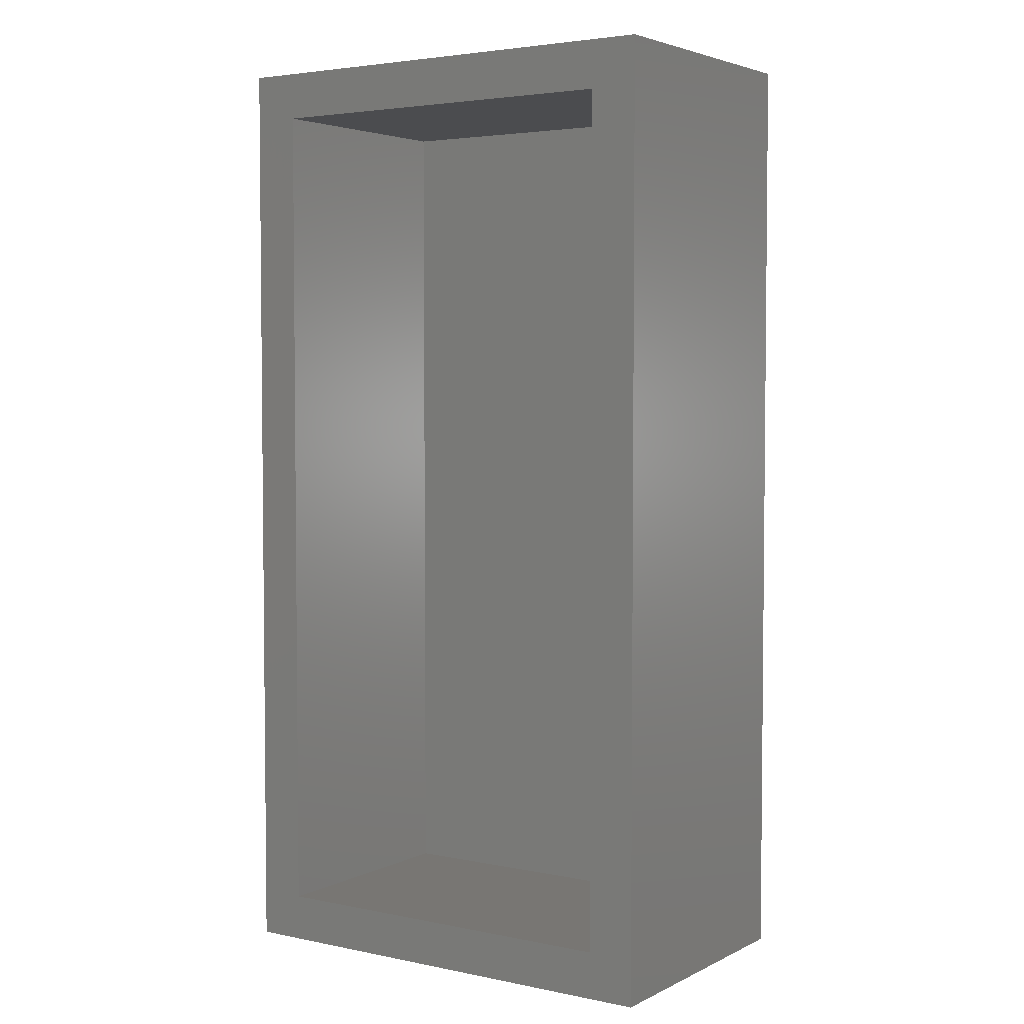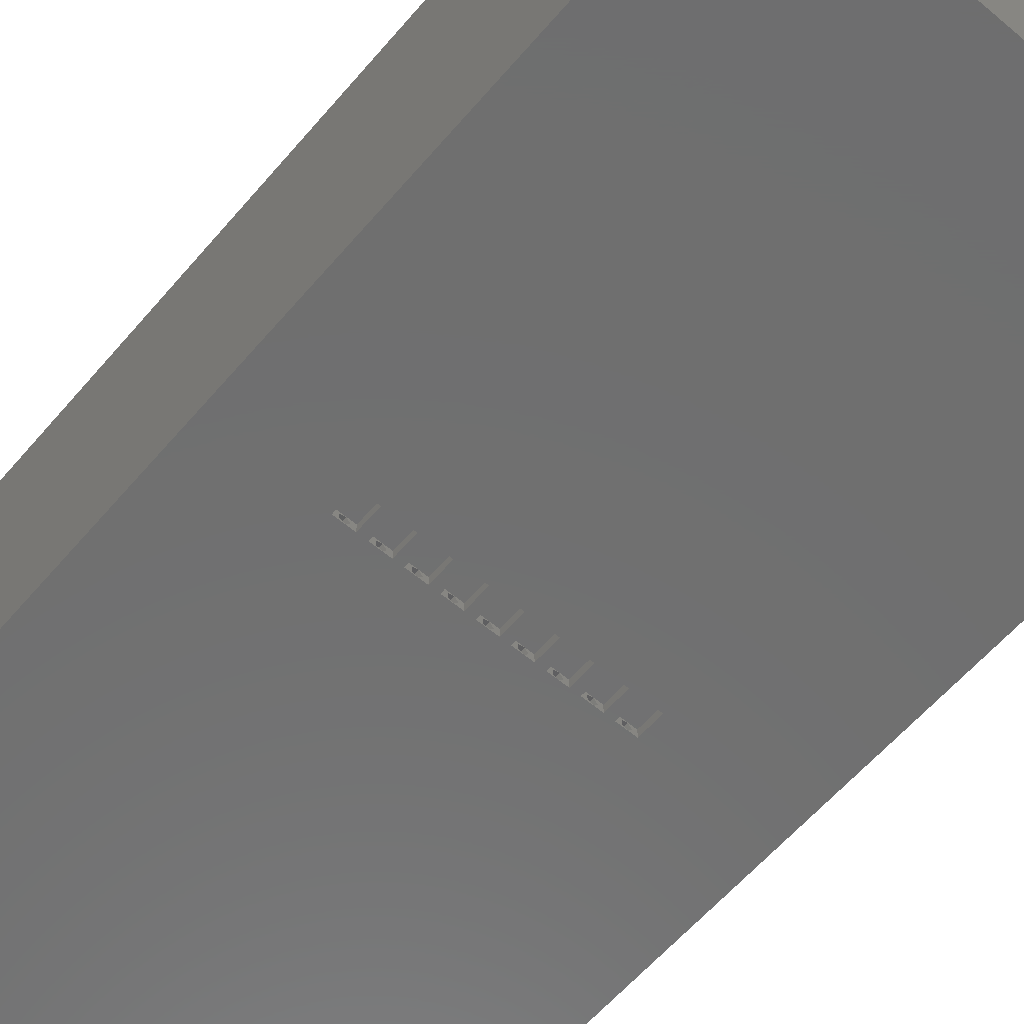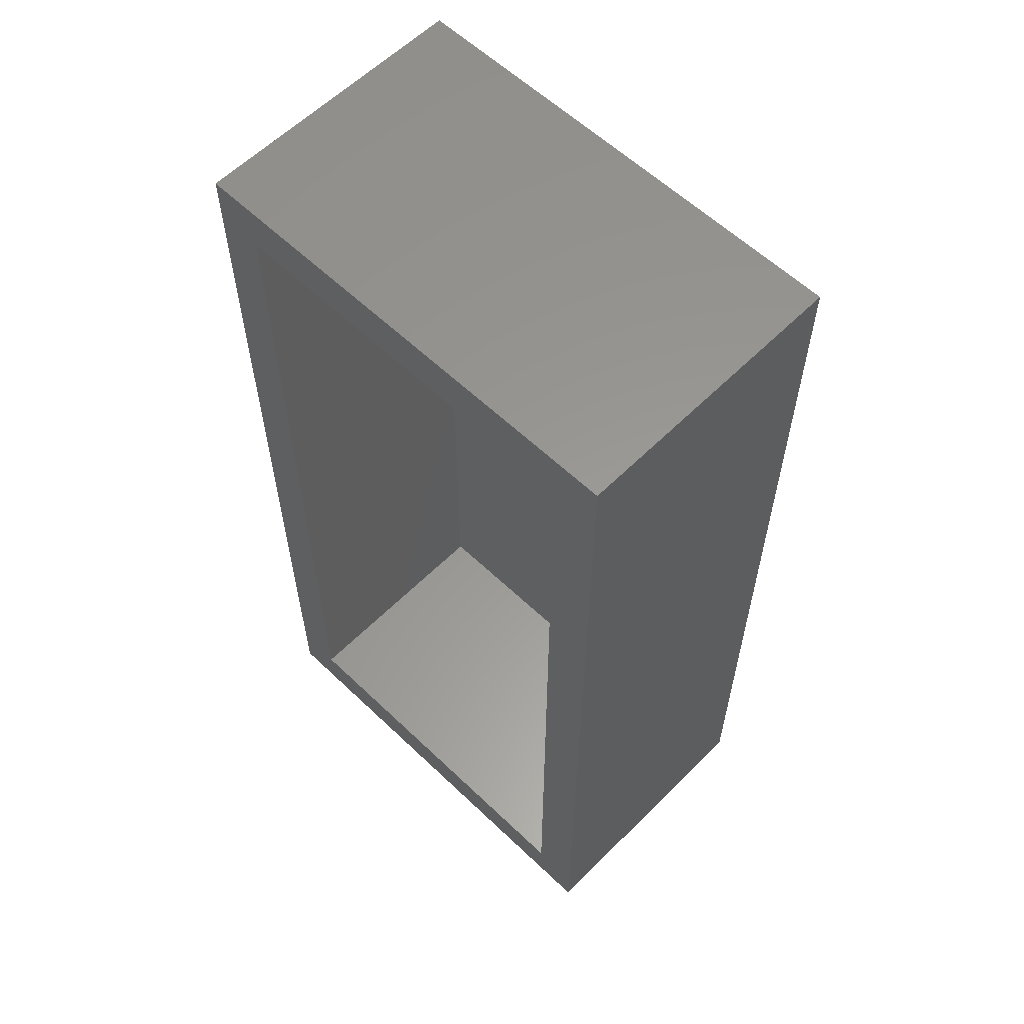
<metadata>
{"format":"stl","ext":"stl","renderer":"f3d","projection":"perspective","resolution":1024,"background":"white","views":[{"elev":3.8,"azim":33.9,"up":"+Y"},{"elev":-61.0,"azim":139.5,"up":"+Z"},{"elev":59.2,"azim":44.4,"up":"+Y"}]}
</metadata>
<code>
# stl→obj: 332 verts, 660 faces
v 14 -1.25 1.714e-15
v 14 1.25 1
v 14 1.25 1.714e-15
v 14 -1.25 1
v -21.77 -43.23 -2.666e-15
v -12 -1.25 -1.47e-15
v -20 -42.5 -2.449e-15
v -12 1.25 -1.47e-15
v -18.23 43.23 -2.233e-15
v -17.5 45 -2.143e-15
v -20 42.5 -2.449e-15
v -21.77 43.23 -2.666e-15
v -25 -50 -3.062e-15
v -22.5 -45 -2.755e-15
v 25 -50 3.062e-15
v 25 50 3.062e-15
v 21.77 -43.23 2.666e-15
v 20 -42.5 2.449e-15
v 21.77 43.23 2.666e-15
v 11 -1.25 1.347e-15
v 18.23 -43.23 2.233e-15
v 22.5 45 2.755e-15
v -17.5 -45 -2.143e-15
v 17.5 -45 2.143e-15
v 20 42.5 2.449e-15
v 22.5 -45 2.755e-15
v 21.77 -46.77 2.666e-15
v 20 -47.5 2.449e-15
v 18.23 -46.77 2.233e-15
v 12 1.25 1.47e-15
v 12 -1.25 1.47e-15
v 9 -1.25 1.102e-15
v 8 -1.25 9.797e-16
v 9 1.25 1.102e-15
v 6 -1.25 7.348e-16
v 5 -1.25 6.123e-16
v 6 1.25 7.348e-16
v 3 -1.25 3.674e-16
v 2 -1.25 2.449e-16
v 3 1.25 3.674e-16
v 0 -1.25 0
v -1 -1.25 -1.225e-16
v 0 1.25 0
v -18.23 -43.23 -2.233e-15
v -3 -1.25 -3.674e-16
v -4 -1.25 -4.898e-16
v -3 1.25 -3.674e-16
v -6 -1.25 -7.348e-16
v -7 -1.25 -8.572e-16
v -6 1.25 -7.348e-16
v -9 -1.25 -1.102e-15
v -10 -1.25 -1.225e-15
v -9 1.25 -1.102e-15
v -18.23 -46.77 -2.233e-15
v -20 -47.5 -2.449e-15
v -25 50 -3.062e-15
v -21.77 -46.77 -2.666e-15
v 21.77 46.77 2.666e-15
v 20 47.5 2.449e-15
v 18.23 46.77 2.233e-15
v 11 1.25 1.347e-15
v 18.23 43.23 2.233e-15
v 8 1.25 9.797e-16
v 5 1.25 6.123e-16
v 2 1.25 2.449e-16
v -1 1.25 -1.225e-16
v 17.5 45 2.143e-15
v -4 1.25 -4.898e-16
v -7 1.25 -8.572e-16
v -10 1.25 -1.225e-15
v -18.23 46.77 -2.233e-15
v -20 47.5 -2.449e-15
v -21.77 46.77 -2.666e-15
v -22.5 45 -2.755e-15
v 12 -1.25 1
v 12 1.25 1
v 12.85 1.25 0.9755
v 12.5 1.25 0.5
v 12.85 1.25 0.02447
v 13.4 1.25 0.7939
v 13.4 1.25 0.2061
v 12.85 -1.25 0.9755
v 13.4 -1.25 0.7939
v 13.4 -1.25 0.2061
v 12.85 -1.25 0.02447
v 12.5 -1.25 0.5
v 12.5 -9.25 0.5
v 12.85 -9.25 0.02447
v 13.4 -9.25 0.2061
v 13.4 -9.25 0.7939
v 12.85 -9.25 0.9755
v 12.5 9.25 0.5
v 12.85 9.25 0.9755
v 13.4 9.25 0.7939
v 12.85 9.25 0.02447
v 13.4 9.25 0.2061
v 11 1.25 1
v 11 -1.25 1
v 9 -1.25 1
v 9 1.25 1
v 9.845 1.25 0.9755
v 9.5 1.25 0.5
v 9.845 1.25 0.02447
v 10.4 1.25 0.7939
v 10.4 1.25 0.2061
v 9.845 -1.25 0.9755
v 10.4 -1.25 0.7939
v 10.4 -1.25 0.2061
v 9.845 -1.25 0.02447
v 9.5 -1.25 0.5
v 9.5 -9.25 0.5
v 9.845 -9.25 0.02447
v 10.4 -9.25 0.2061
v 10.4 -9.25 0.7939
v 9.845 -9.25 0.9755
v 9.5 9.25 0.5
v 9.845 9.25 0.9755
v 10.4 9.25 0.7939
v 10.4 9.25 0.2061
v 9.845 9.25 0.02447
v 8 1.25 1
v 8 -1.25 1
v 6 -1.25 1
v 6 1.25 1
v 6.845 -1.25 0.9755
v 7.405 -1.25 0.7939
v 7.405 -1.25 0.2061
v 6.845 -1.25 0.02447
v 6.5 -1.25 0.5
v 6.845 1.25 0.9755
v 6.5 1.25 0.5
v 6.845 1.25 0.02447
v 7.405 1.25 0.7939
v 7.405 1.25 0.2061
v 6.5 -9.25 0.5
v 6.845 -9.25 0.02447
v 7.405 -9.25 0.2061
v 7.405 -9.25 0.7939
v 6.845 -9.25 0.9755
v 6.5 9.25 0.5
v 6.845 9.25 0.9755
v 7.405 9.25 0.7939
v 6.845 9.25 0.02447
v 7.405 9.25 0.2061
v 5 1.25 1
v 5 -1.25 1
v 3 -1.25 1
v 3 1.25 1
v 3.845 1.25 0.9755
v 3.5 1.25 0.5
v 3.845 1.25 0.02447
v 4.405 1.25 0.7939
v 4.405 1.25 0.2061
v 3.845 -1.25 0.9755
v 4.405 -1.25 0.7939
v 4.405 -1.25 0.2061
v 3.845 -1.25 0.02447
v 3.5 -1.25 0.5
v 3.5 -9.25 0.5
v 3.845 -9.25 0.02447
v 4.405 -9.25 0.2061
v 4.405 -9.25 0.7939
v 3.845 -9.25 0.9755
v 3.5 9.25 0.5
v 3.845 9.25 0.9755
v 4.405 9.25 0.7939
v 4.405 9.25 0.2061
v 3.845 9.25 0.02447
v 2 1.25 1
v 2 -1.25 1
v -1.225e-16 -1.25 1
v -1.225e-16 1.25 1
v 0.8455 1.25 0.9755
v 0.5 1.25 0.5
v 0.8455 1.25 0.02447
v 1.405 1.25 0.7939
v 1.405 1.25 0.2061
v 0.8455 -1.25 0.9755
v 1.405 -1.25 0.7939
v 1.405 -1.25 0.2061
v 0.8455 -1.25 0.02447
v 0.5 -1.25 0.5
v 0.5 -9.25 0.5
v 0.8455 -9.25 0.02447
v 1.405 -9.25 0.2061
v 1.405 -9.25 0.7939
v 0.8455 -9.25 0.9755
v 0.5 9.25 0.5
v 0.8455 9.25 0.9755
v 1.405 9.25 0.7939
v 1.405 9.25 0.2061
v 0.8455 9.25 0.02447
v -1 1.25 1
v -1 -1.25 1
v -3 -1.25 1
v -3 1.25 1
v -2.155 -1.25 0.9755
v -1.595 -1.25 0.7939
v -1.595 -1.25 0.2061
v -2.155 -1.25 0.02447
v -2.5 -1.25 0.5
v -2.155 1.25 0.9755
v -2.5 1.25 0.5
v -2.155 1.25 0.02447
v -1.595 1.25 0.7939
v -1.595 1.25 0.2061
v -2.5 -9.25 0.5
v -2.155 -9.25 0.02447
v -1.595 -9.25 0.2061
v -1.595 -9.25 0.7939
v -2.155 -9.25 0.9755
v -2.5 9.25 0.5
v -2.155 9.25 0.9755
v -1.595 9.25 0.7939
v -1.595 9.25 0.2061
v -2.155 9.25 0.02447
v -4 1.25 1
v -4 -1.25 1
v -6 -1.25 1
v -6 1.25 1
v -5.155 -1.25 0.9755
v -4.595 -1.25 0.7939
v -4.595 -1.25 0.2061
v -5.155 -1.25 0.02447
v -5.5 -1.25 0.5
v -5.155 1.25 0.9755
v -5.5 1.25 0.5
v -5.155 1.25 0.02447
v -4.595 1.25 0.7939
v -4.595 1.25 0.2061
v -5.5 -9.25 0.5
v -5.155 -9.25 0.02447
v -4.595 -9.25 0.2061
v -4.595 -9.25 0.7939
v -5.155 -9.25 0.9755
v -5.5 9.25 0.5
v -5.155 9.25 0.9755
v -4.595 9.25 0.7939
v -4.595 9.25 0.2061
v -5.155 9.25 0.02447
v -7 1.25 1
v -7 -1.25 1
v -9 -1.25 1
v -9 1.25 1
v -8.155 -1.25 0.9755
v -7.595 -1.25 0.7939
v -7.595 -1.25 0.2061
v -8.155 -1.25 0.02447
v -8.5 -1.25 0.5
v -8.155 1.25 0.9755
v -8.5 1.25 0.5
v -8.155 1.25 0.02447
v -7.595 1.25 0.7939
v -7.595 1.25 0.2061
v -8.5 -9.25 0.5
v -8.155 -9.25 0.02447
v -7.595 -9.25 0.2061
v -7.595 -9.25 0.7939
v -8.155 -9.25 0.9755
v -8.5 9.25 0.5
v -8.155 9.25 0.9755
v -7.595 9.25 0.7939
v -7.595 9.25 0.2061
v -8.155 9.25 0.02447
v -10 1.25 1
v -10 -1.25 1
v -12 -1.25 1
v -12 1.25 1
v -11.15 -1.25 0.9755
v -10.6 -1.25 0.7939
v -10.6 -1.25 0.2061
v -11.15 -1.25 0.02447
v -11.5 -1.25 0.5
v -11.15 1.25 0.9755
v -11.5 1.25 0.5
v -11.15 1.25 0.02447
v -10.6 1.25 0.7939
v -10.6 1.25 0.2061
v -11.5 -9.25 0.5
v -11.15 -9.25 0.02447
v -10.6 -9.25 0.2061
v -10.6 -9.25 0.7939
v -11.15 -9.25 0.9755
v -11.5 9.25 0.5
v -11.15 9.25 0.9755
v -10.6 9.25 0.7939
v -10.6 9.25 0.2061
v -11.15 9.25 0.02447
v 25 -50 30
v 25 50 30
v -25 50 30
v -25 -50 30
v 20 45 30
v -20 45 30
v -20 -45 30
v 20 -45 30
v 20 -45 5
v 20 45 5
v -20 45 5
v -20 -45 5
v 17.5 -45 2.5
v 18.23 -43.23 2.5
v 21.77 -43.23 2.5
v 22.5 -45 2.5
v 18.23 -46.77 2.5
v 20 -47.5 2.5
v 20 -42.5 2.5
v 21.77 -46.77 2.5
v -22.5 -45 2.5
v -21.77 -43.23 2.5
v -20 -42.5 2.5
v -18.23 -43.23 2.5
v -17.5 -45 2.5
v -18.23 -46.77 2.5
v -20 -47.5 2.5
v -21.77 -46.77 2.5
v 17.5 45 2.5
v 18.23 46.77 2.5
v 21.77 46.77 2.5
v 22.5 45 2.5
v 20 47.5 2.5
v 21.77 43.23 2.5
v 20 42.5 2.5
v 18.23 43.23 2.5
v -22.5 45 2.5
v -21.77 46.77 2.5
v -20 47.5 2.5
v -18.23 46.77 2.5
v -17.5 45 2.5
v -18.23 43.23 2.5
v -20 42.5 2.5
v -21.77 43.23 2.5
f 1 2 3
f 2 1 4
f 5 6 7
f 8 9 10
f 6 5 8
f 8 11 9
f 12 8 5
f 8 12 11
f 13 5 14
f 5 13 12
f 15 1 16
f 3 16 1
f 1 17 18
f 19 16 3
f 20 18 21
f 16 19 22
f 23 21 24
f 19 3 25
f 17 15 26
f 15 27 26
f 15 28 27
f 15 29 28
f 30 25 3
f 18 31 1
f 31 20 30
f 18 20 31
f 21 32 20
f 32 33 34
f 21 33 32
f 21 35 33
f 35 36 37
f 21 36 35
f 21 38 36
f 38 39 40
f 21 39 38
f 21 41 39
f 41 42 43
f 44 21 23
f 23 24 29
f 21 44 41
f 45 46 47
f 41 44 42
f 42 44 45
f 48 49 50
f 45 44 46
f 46 44 48
f 51 52 53
f 48 44 49
f 49 44 51
f 52 44 6
f 51 44 52
f 54 29 15
f 29 54 23
f 15 55 54
f 56 12 13
f 57 13 14
f 55 13 57
f 13 55 15
f 1 15 17
f 58 16 22
f 59 16 58
f 60 16 59
f 61 25 30
f 25 61 62
f 61 30 20
f 34 62 61
f 63 62 34
f 63 34 33
f 37 62 63
f 64 62 37
f 64 37 36
f 40 62 64
f 65 62 40
f 65 40 39
f 43 62 65
f 10 62 43
f 66 43 42
f 10 43 66
f 62 10 67
f 10 66 47
f 68 47 46
f 10 47 68
f 10 68 50
f 69 50 49
f 10 50 69
f 10 69 53
f 70 53 52
f 10 53 70
f 10 70 8
f 7 6 44
f 67 10 60
f 71 60 10
f 60 71 16
f 72 16 71
f 72 56 16
f 73 56 72
f 74 56 73
f 12 56 74
f 75 30 76
f 30 75 31
f 76 77 2
f 76 78 77
f 30 78 76
f 79 30 3
f 78 30 79
f 80 2 77
f 81 2 80
f 81 3 2
f 3 81 79
f 75 2 4
f 2 75 76
f 4 82 75
f 4 83 82
f 4 84 83
f 84 1 85
f 1 84 4
f 86 75 82
f 31 86 85
f 86 31 75
f 31 85 1
f 87 85 86
f 85 87 88
f 85 89 84
f 89 85 88
f 89 83 84
f 83 89 90
f 90 87 91
f 89 87 90
f 87 89 88
f 91 83 90
f 83 91 82
f 91 86 82
f 86 91 87
f 77 92 93
f 92 77 78
f 77 94 80
f 94 77 93
f 95 81 96
f 81 95 79
f 81 94 96
f 94 81 80
f 92 94 93
f 92 96 94
f 96 92 95
f 78 95 92
f 95 78 79
f 20 97 61
f 97 20 98
f 99 34 100
f 34 99 32
f 100 101 97
f 100 102 101
f 34 102 100
f 103 34 61
f 102 34 103
f 104 97 101
f 105 97 104
f 105 61 97
f 61 105 103
f 99 97 98
f 97 99 100
f 98 106 99
f 98 107 106
f 98 108 107
f 108 20 109
f 20 108 98
f 110 99 106
f 32 110 109
f 110 32 99
f 32 109 20
f 111 109 110
f 109 111 112
f 109 113 108
f 113 109 112
f 113 107 108
f 107 113 114
f 114 111 115
f 113 111 114
f 111 113 112
f 115 107 114
f 107 115 106
f 115 110 106
f 110 115 111
f 101 116 117
f 116 101 102
f 101 118 104
f 118 101 117
f 105 118 119
f 118 105 104
f 116 118 117
f 116 119 118
f 119 116 120
f 102 120 116
f 120 102 103
f 120 105 119
f 105 120 103
f 33 121 63
f 121 33 122
f 123 37 124
f 37 123 35
f 123 121 122
f 121 123 124
f 122 125 123
f 122 126 125
f 122 127 126
f 127 33 128
f 33 127 122
f 129 123 125
f 35 129 128
f 129 35 123
f 35 128 33
f 124 130 121
f 124 131 130
f 37 131 124
f 132 37 63
f 131 37 132
f 133 121 130
f 134 121 133
f 134 63 121
f 63 134 132
f 135 128 129
f 128 135 136
f 128 137 127
f 137 128 136
f 137 126 127
f 126 137 138
f 138 135 139
f 137 135 138
f 135 137 136
f 139 126 138
f 126 139 125
f 139 129 125
f 129 139 135
f 130 140 141
f 140 130 131
f 130 142 133
f 142 130 141
f 143 134 144
f 134 143 132
f 134 142 144
f 142 134 133
f 140 142 141
f 140 144 142
f 144 140 143
f 131 143 140
f 143 131 132
f 36 145 64
f 145 36 146
f 147 40 148
f 40 147 38
f 148 149 145
f 148 150 149
f 40 150 148
f 151 40 64
f 150 40 151
f 152 145 149
f 153 145 152
f 153 64 145
f 64 153 151
f 147 145 146
f 145 147 148
f 146 154 147
f 146 155 154
f 146 156 155
f 156 36 157
f 36 156 146
f 158 147 154
f 38 158 157
f 158 38 147
f 38 157 36
f 159 157 158
f 157 159 160
f 157 161 156
f 161 157 160
f 161 155 156
f 155 161 162
f 162 159 163
f 161 159 162
f 159 161 160
f 163 155 162
f 155 163 154
f 163 158 154
f 158 163 159
f 149 164 165
f 164 149 150
f 149 166 152
f 166 149 165
f 153 166 167
f 166 153 152
f 164 166 165
f 164 167 166
f 167 164 168
f 150 168 164
f 168 150 151
f 168 153 167
f 153 168 151
f 39 169 65
f 169 39 170
f 171 43 172
f 43 171 41
f 172 173 169
f 172 174 173
f 43 174 172
f 175 43 65
f 174 43 175
f 176 169 173
f 177 169 176
f 177 65 169
f 65 177 175
f 171 169 170
f 169 171 172
f 170 178 171
f 170 179 178
f 170 180 179
f 180 39 181
f 39 180 170
f 182 171 178
f 41 182 181
f 182 41 171
f 41 181 39
f 183 181 182
f 181 183 184
f 181 185 180
f 185 181 184
f 185 179 180
f 179 185 186
f 186 183 187
f 185 183 186
f 183 185 184
f 187 179 186
f 179 187 178
f 187 182 178
f 182 187 183
f 173 188 189
f 188 173 174
f 173 190 176
f 190 173 189
f 177 190 191
f 190 177 176
f 188 190 189
f 188 191 190
f 191 188 192
f 174 192 188
f 192 174 175
f 192 177 191
f 177 192 175
f 42 193 66
f 193 42 194
f 195 47 196
f 47 195 45
f 195 193 194
f 193 195 196
f 194 197 195
f 194 198 197
f 194 199 198
f 199 42 200
f 42 199 194
f 201 195 197
f 45 201 200
f 201 45 195
f 45 200 42
f 196 202 193
f 196 203 202
f 47 203 196
f 204 47 66
f 203 47 204
f 205 193 202
f 206 193 205
f 206 66 193
f 66 206 204
f 207 200 201
f 200 207 208
f 200 209 199
f 209 200 208
f 209 198 199
f 198 209 210
f 210 207 211
f 209 207 210
f 207 209 208
f 211 198 210
f 198 211 197
f 211 201 197
f 201 211 207
f 202 212 213
f 212 202 203
f 202 214 205
f 214 202 213
f 206 214 215
f 214 206 205
f 212 214 213
f 212 215 214
f 215 212 216
f 203 216 212
f 216 203 204
f 216 206 215
f 206 216 204
f 46 217 68
f 217 46 218
f 219 50 220
f 50 219 48
f 219 217 218
f 217 219 220
f 218 221 219
f 218 222 221
f 218 223 222
f 223 46 224
f 46 223 218
f 225 219 221
f 48 225 224
f 225 48 219
f 48 224 46
f 220 226 217
f 220 227 226
f 50 227 220
f 228 50 68
f 227 50 228
f 229 217 226
f 230 217 229
f 230 68 217
f 68 230 228
f 231 224 225
f 224 231 232
f 224 233 223
f 233 224 232
f 233 222 223
f 222 233 234
f 235 222 234
f 222 235 221
f 234 231 235
f 233 231 234
f 231 233 232
f 235 225 221
f 225 235 231
f 226 236 237
f 236 226 227
f 226 238 229
f 238 226 237
f 230 238 239
f 238 230 229
f 236 238 237
f 236 239 238
f 239 236 240
f 227 240 236
f 240 227 228
f 240 230 239
f 230 240 228
f 49 241 69
f 241 49 242
f 243 53 244
f 53 243 51
f 243 241 242
f 241 243 244
f 242 245 243
f 242 246 245
f 242 247 246
f 247 49 248
f 49 247 242
f 249 243 245
f 51 249 248
f 249 51 243
f 51 248 49
f 244 250 241
f 244 251 250
f 53 251 244
f 252 53 69
f 251 53 252
f 253 241 250
f 254 241 253
f 254 69 241
f 69 254 252
f 255 248 249
f 248 255 256
f 248 257 247
f 257 248 256
f 257 246 247
f 246 257 258
f 258 255 259
f 257 255 258
f 255 257 256
f 259 246 258
f 246 259 245
f 259 249 245
f 249 259 255
f 250 260 261
f 260 250 251
f 250 262 253
f 262 250 261
f 254 262 263
f 262 254 253
f 260 262 261
f 260 263 262
f 263 260 264
f 251 264 260
f 264 251 252
f 264 254 263
f 254 264 252
f 52 265 70
f 265 52 266
f 267 8 268
f 8 267 6
f 267 265 266
f 265 267 268
f 266 269 267
f 266 270 269
f 266 271 270
f 271 52 272
f 52 271 266
f 273 267 269
f 6 273 272
f 273 6 267
f 6 272 52
f 268 274 265
f 268 275 274
f 8 275 268
f 276 8 70
f 275 8 276
f 277 265 274
f 278 265 277
f 278 70 265
f 70 278 276
f 279 272 273
f 272 279 280
f 272 281 271
f 281 272 280
f 281 270 271
f 270 281 282
f 283 270 282
f 270 283 269
f 282 279 283
f 281 279 282
f 279 281 280
f 283 273 269
f 273 283 279
f 274 284 285
f 284 274 275
f 274 286 277
f 286 274 285
f 278 286 287
f 286 278 277
f 284 286 285
f 284 287 286
f 287 284 288
f 275 288 284
f 288 275 276
f 288 278 287
f 278 288 276
f 289 16 290
f 16 289 15
f 13 291 56
f 291 13 292
f 290 293 289
f 290 294 293
f 294 291 295
f 291 294 290
f 296 289 293
f 295 289 296
f 295 292 289
f 292 295 291
f 292 15 289
f 15 292 13
f 16 291 290
f 291 16 56
f 297 293 298
f 293 297 296
f 299 297 298
f 297 299 300
f 295 299 294
f 299 295 300
f 299 293 294
f 293 299 298
f 297 295 296
f 295 297 300
f 301 21 302
f 21 301 24
f 26 303 17
f 303 26 304
f 28 305 306
f 305 28 29
f 307 17 303
f 17 307 18
f 302 18 307
f 18 302 21
f 305 24 301
f 24 305 29
f 27 304 26
f 304 27 308
f 308 303 304
f 306 303 308
f 306 307 303
f 305 307 306
f 305 302 307
f 302 305 301
f 27 306 308
f 306 27 28
f 309 5 310
f 5 309 14
f 311 44 312
f 44 311 7
f 310 7 311
f 7 310 5
f 23 312 44
f 312 23 313
f 314 312 313
f 315 312 314
f 315 311 312
f 316 311 315
f 316 310 311
f 310 316 309
f 316 14 309
f 14 316 57
f 54 313 23
f 313 54 314
f 55 316 315
f 316 55 57
f 54 315 314
f 315 54 55
f 317 60 318
f 60 317 67
f 22 319 58
f 319 22 320
f 318 59 321
f 59 318 60
f 322 319 320
f 323 319 322
f 323 321 319
f 324 321 323
f 324 318 321
f 318 324 317
f 321 58 319
f 58 321 59
f 324 67 317
f 67 324 62
f 25 324 323
f 324 25 62
f 19 323 322
f 323 19 25
f 19 320 22
f 320 19 322
f 325 73 326
f 73 325 74
f 327 71 328
f 71 327 72
f 326 72 327
f 72 326 73
f 10 328 71
f 328 10 329
f 330 328 329
f 331 328 330
f 331 327 328
f 332 327 331
f 332 326 327
f 326 332 325
f 332 74 325
f 74 332 12
f 9 331 330
f 331 9 11
f 9 329 10
f 329 9 330
f 11 332 331
f 332 11 12

</code>
